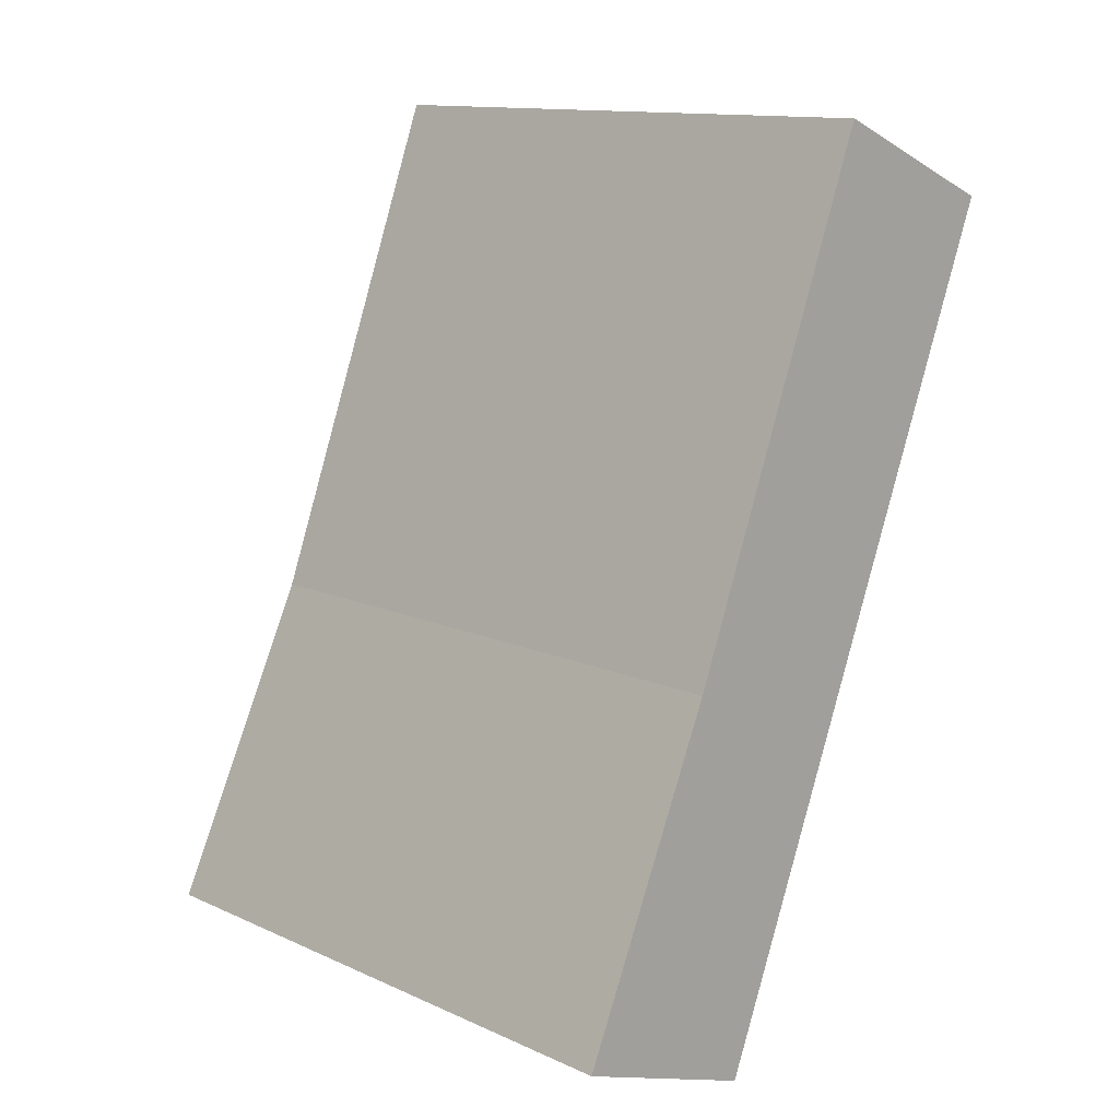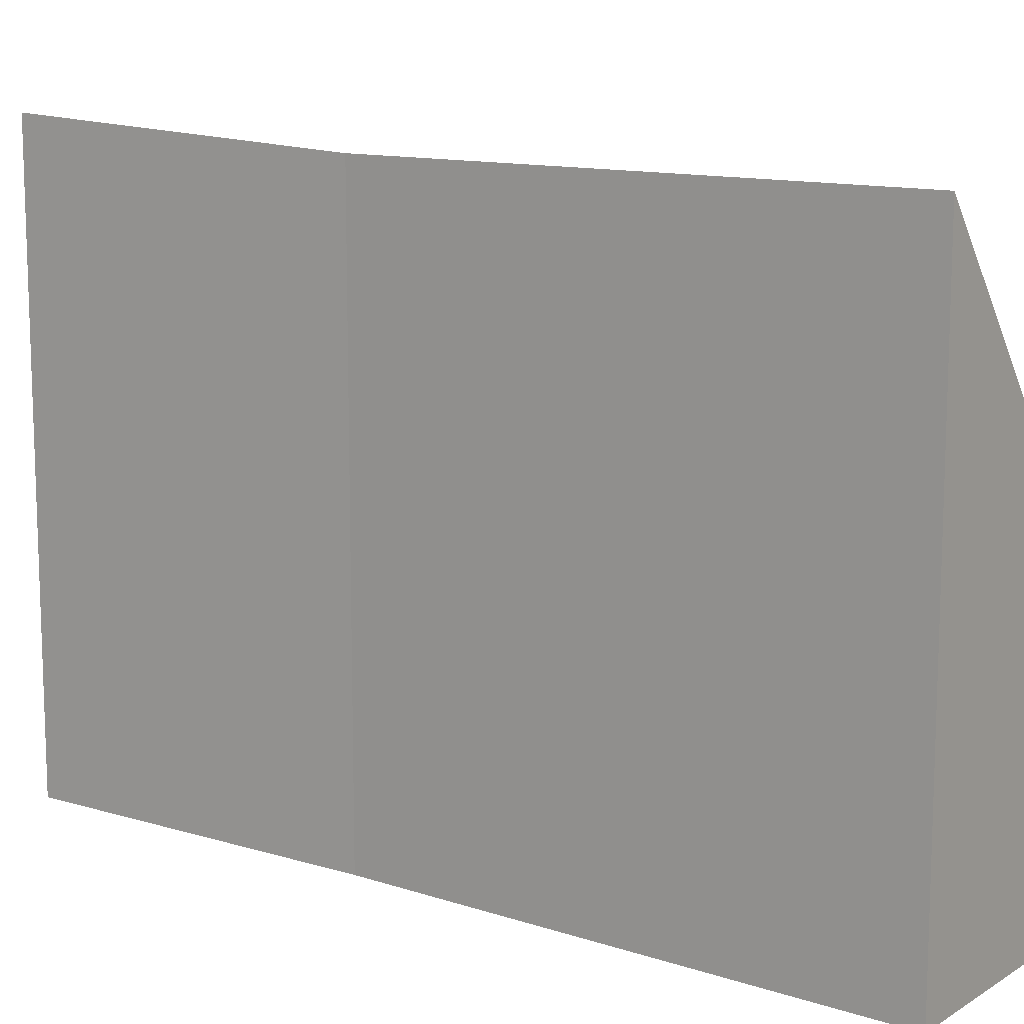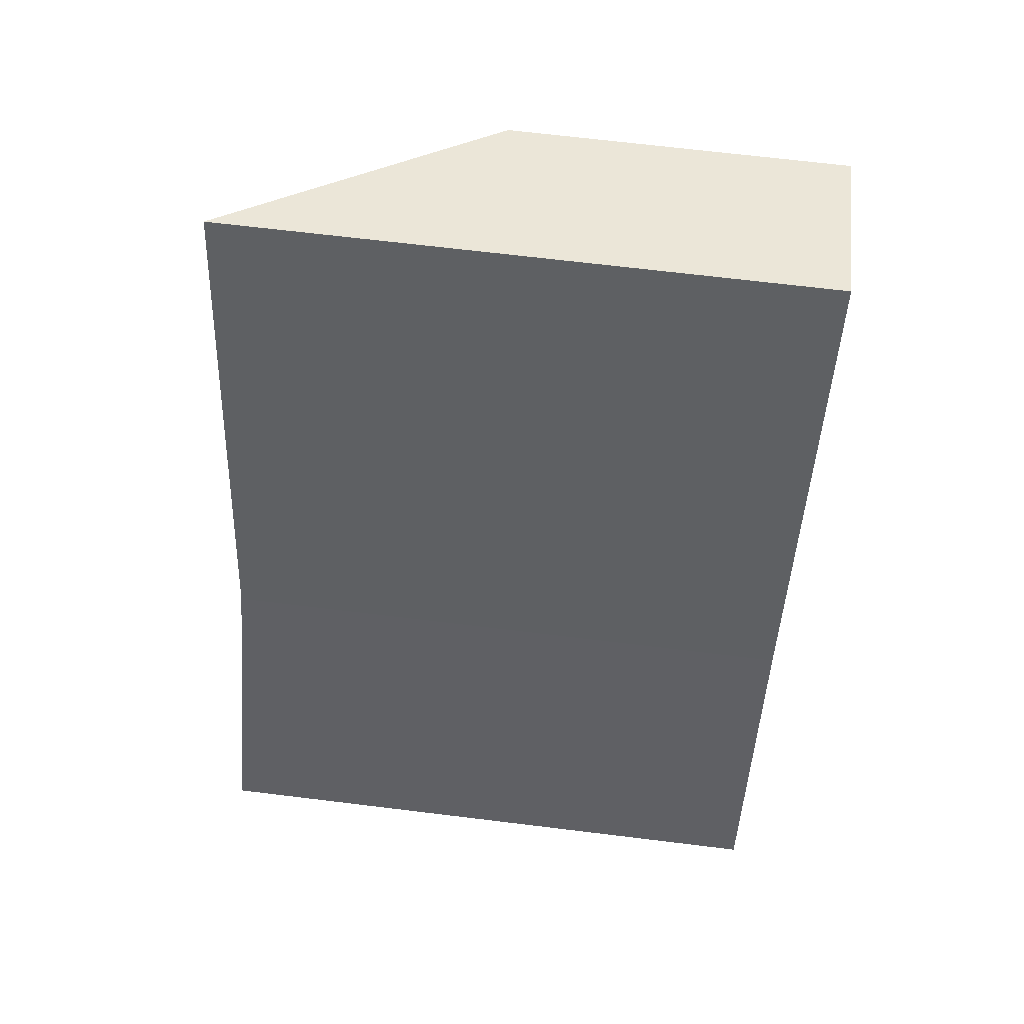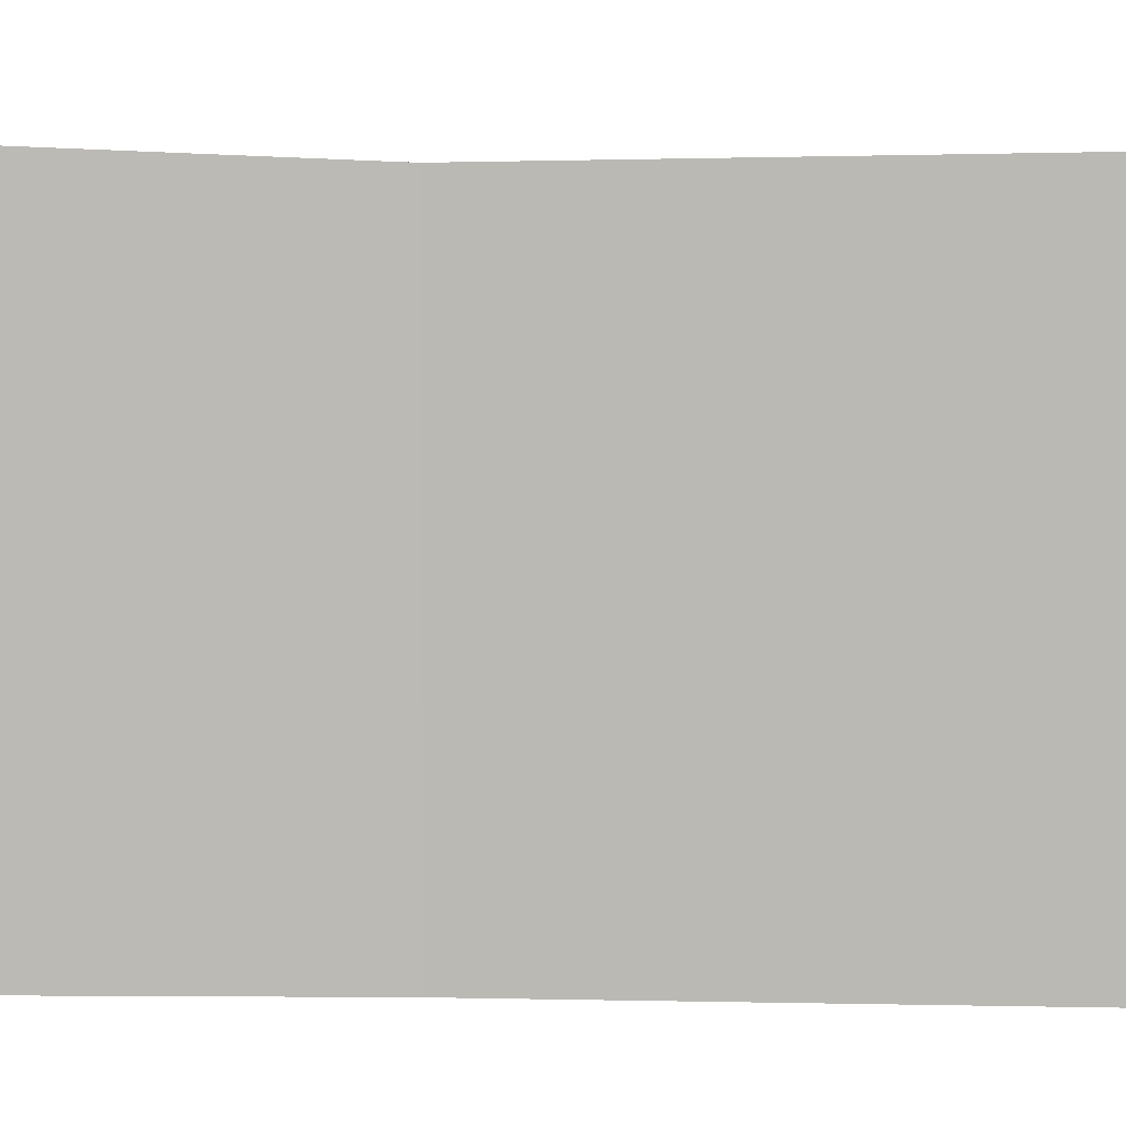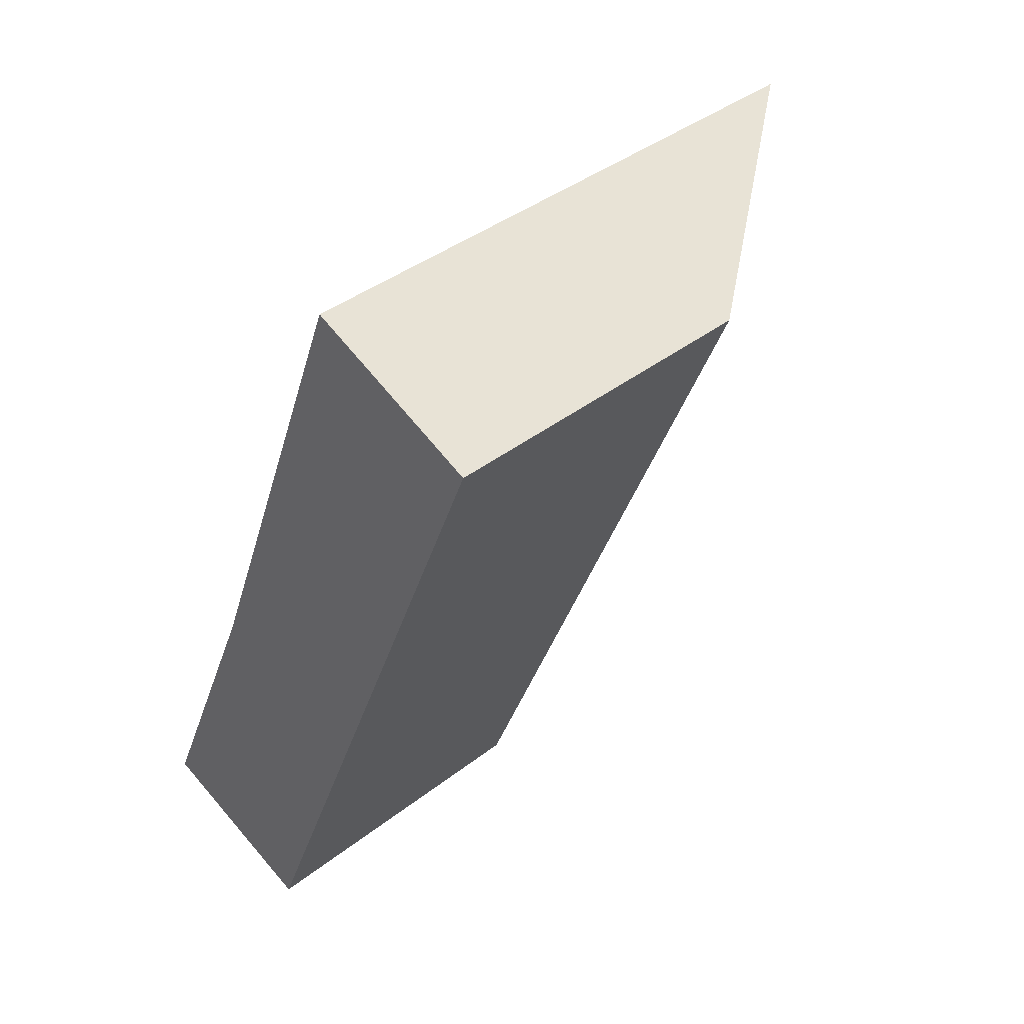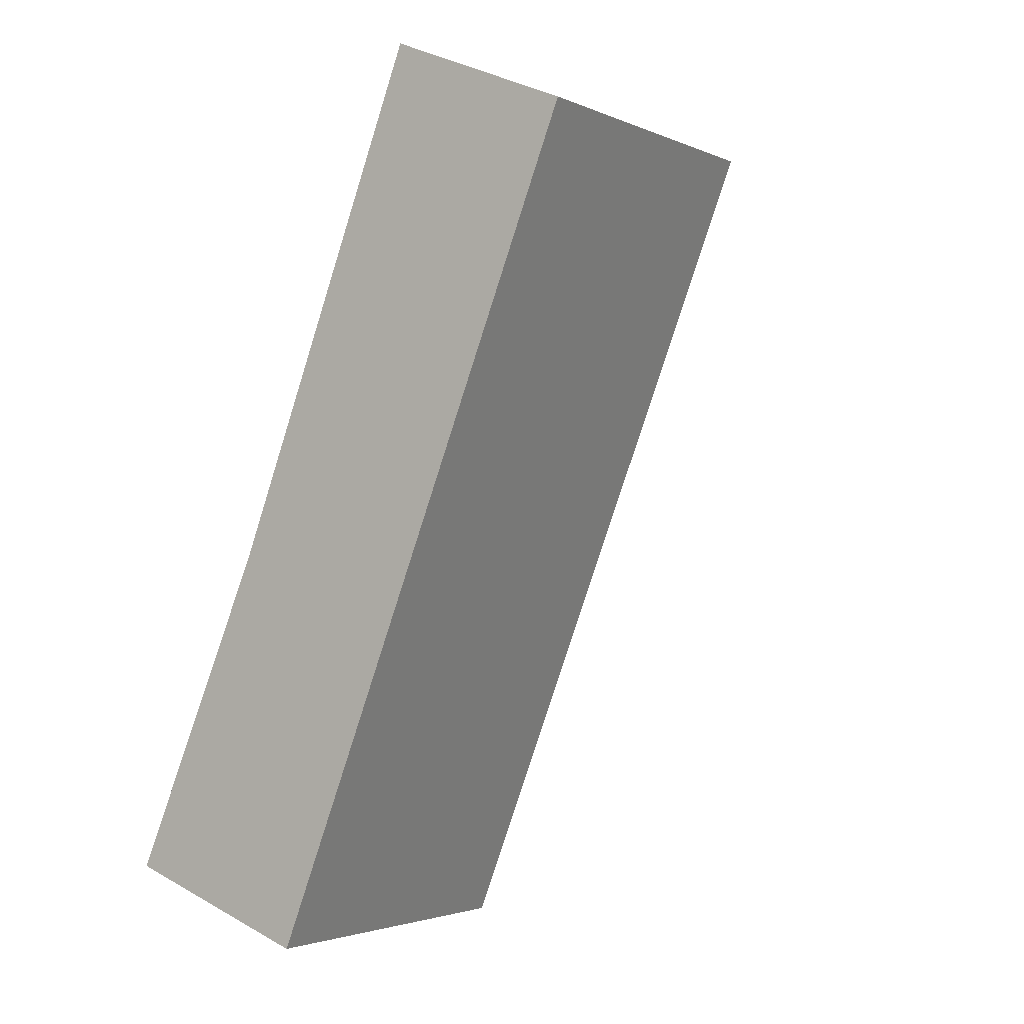
<metadata>
{"format":"obj","ext":"obj","renderer":"f3d","projection":"perspective","resolution":1024,"background":"white","views":[{"elev":12.9,"azim":-44.2,"up":"+Z"},{"elev":12.9,"azim":-31.5,"up":"+Y"},{"elev":67.7,"azim":-83.0,"up":"+Z"},{"elev":6.4,"azim":-65.6,"up":"+Y"},{"elev":39.8,"azim":46.1,"up":"+Z"},{"elev":-2.6,"azim":34.0,"up":"+Z"}]}
</metadata>
<code>
v  0 5.768 3.532e-16
v  1.991 3.219 -0.205
v  1.814 3.219 -0.652
v  4.862 3.219 7.043
v  1.311 5.634 3.035
v  3.13 5.708 7.779
v  3.13 -4.763e-16 7.779
v  4.862 -4.313e-16 7.043
v  1.991 1.255e-17 -0.205
v  1.814 3.992e-17 -0.652
v  0 0 0
v  1.311 -1.858e-16 3.035
g defaultobject
f 1 2 3
f 2 1 4
f 4 1 5
f 4 5 6
f 7 4 6
f 4 7 8
f 8 2 4
f 2 8 9
f 2 9 3
f 3 9 10
f 3 11 1
f 11 3 10
f 5 7 6
f 7 5 12
f 11 5 1
f 5 11 12
f 9 11 10
f 11 9 12
f 12 9 8
f 12 8 7

</code>
